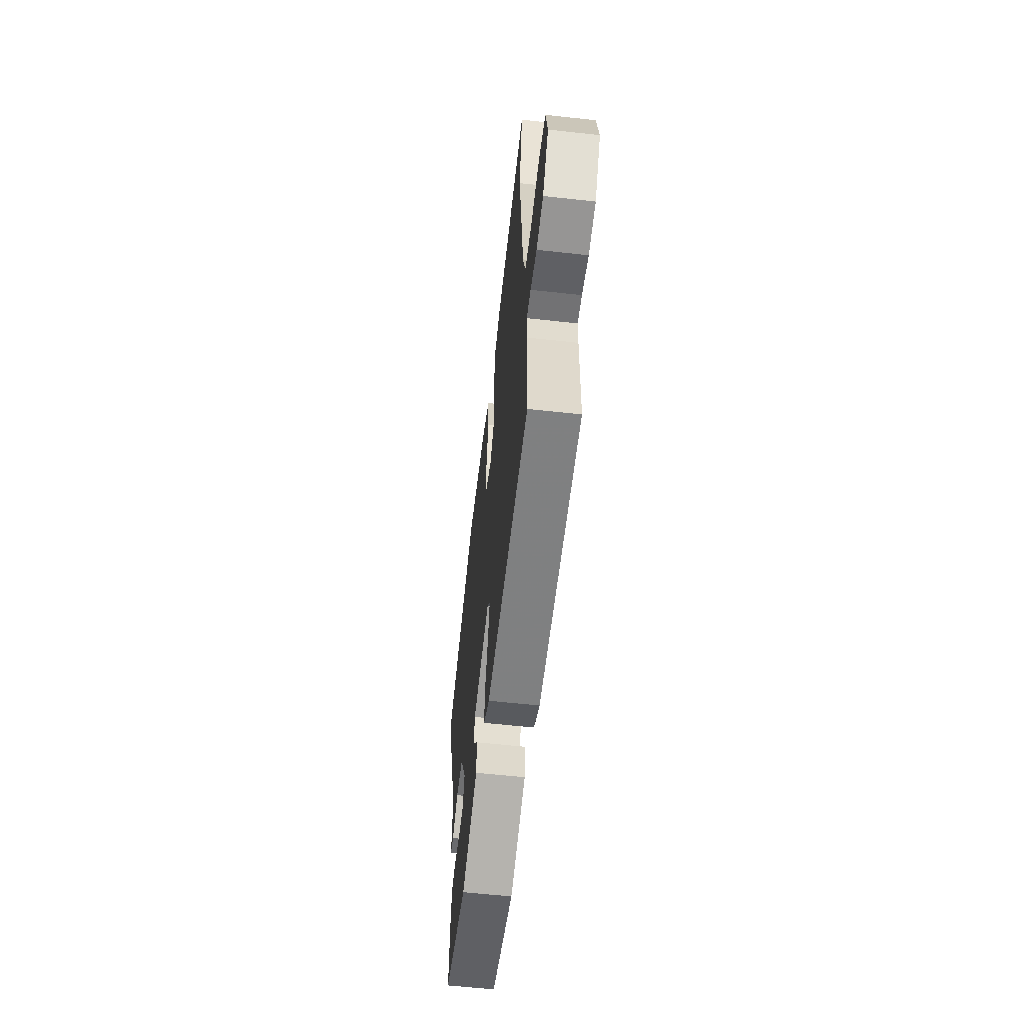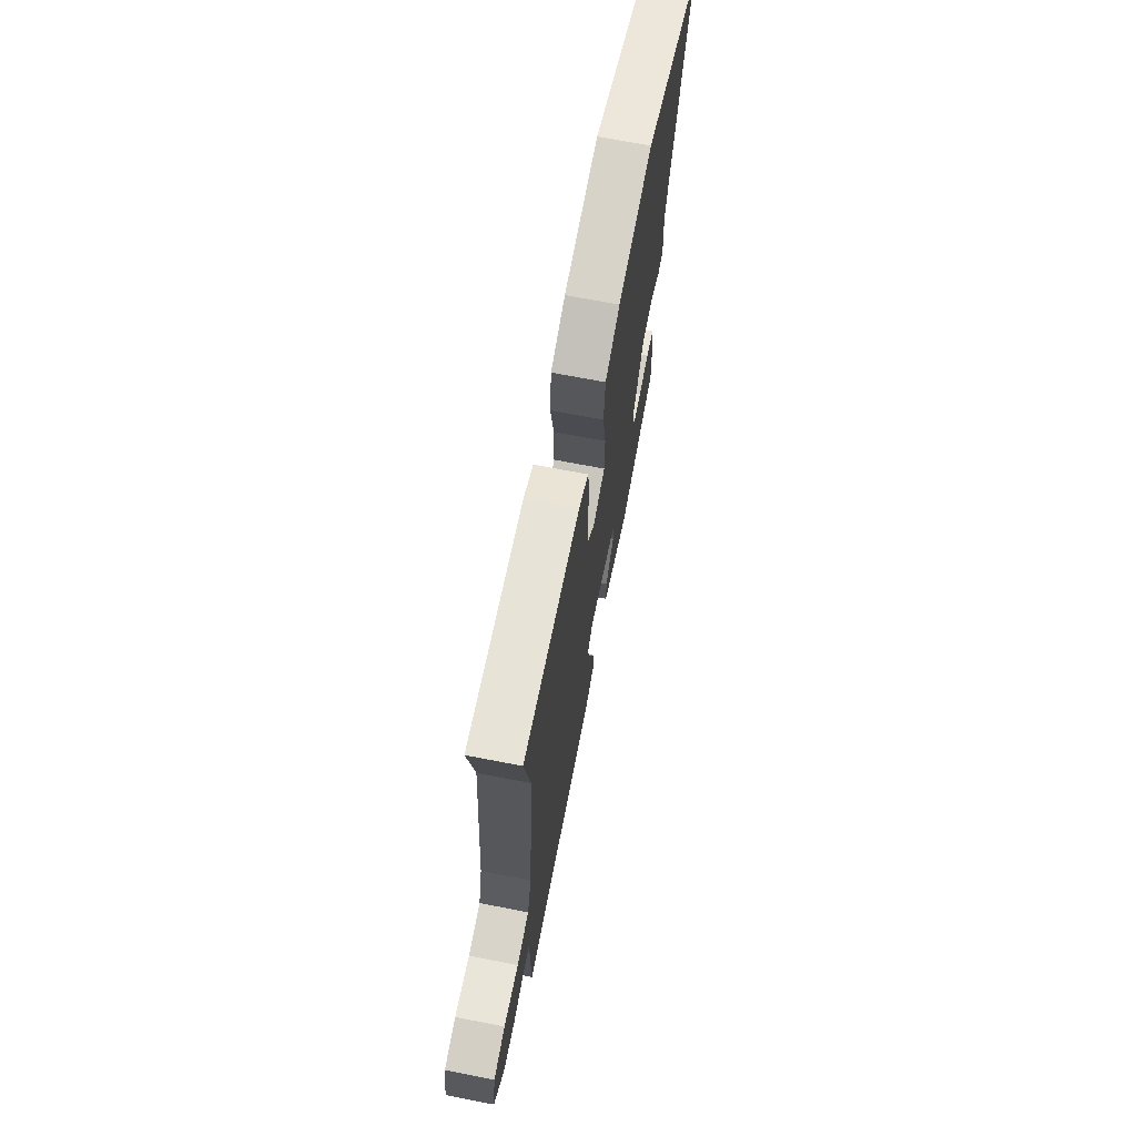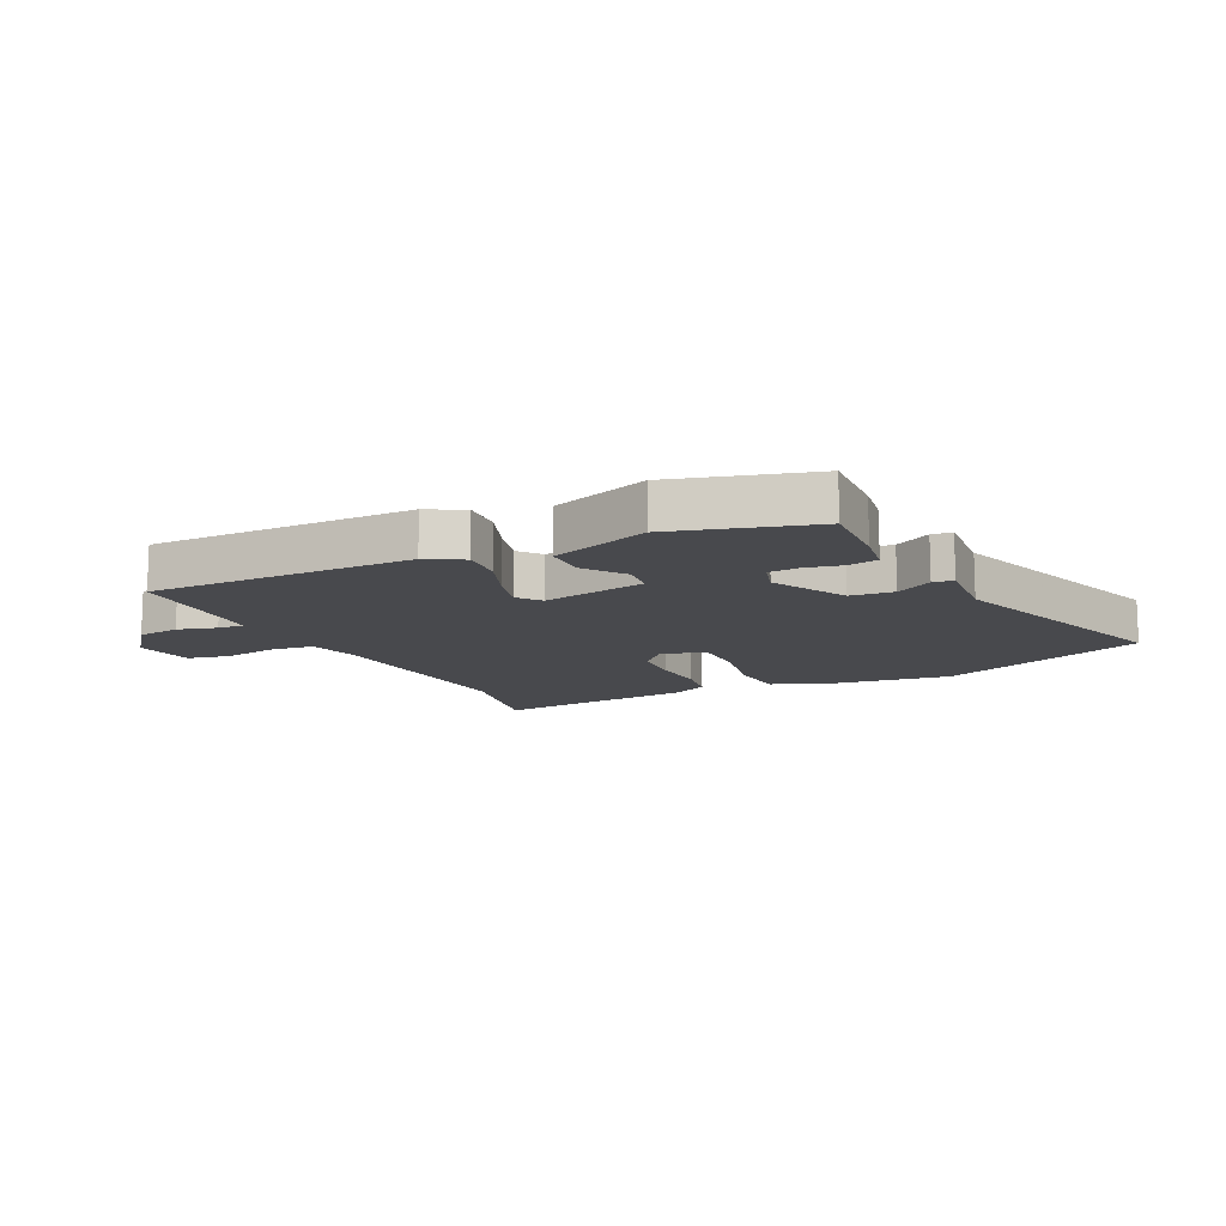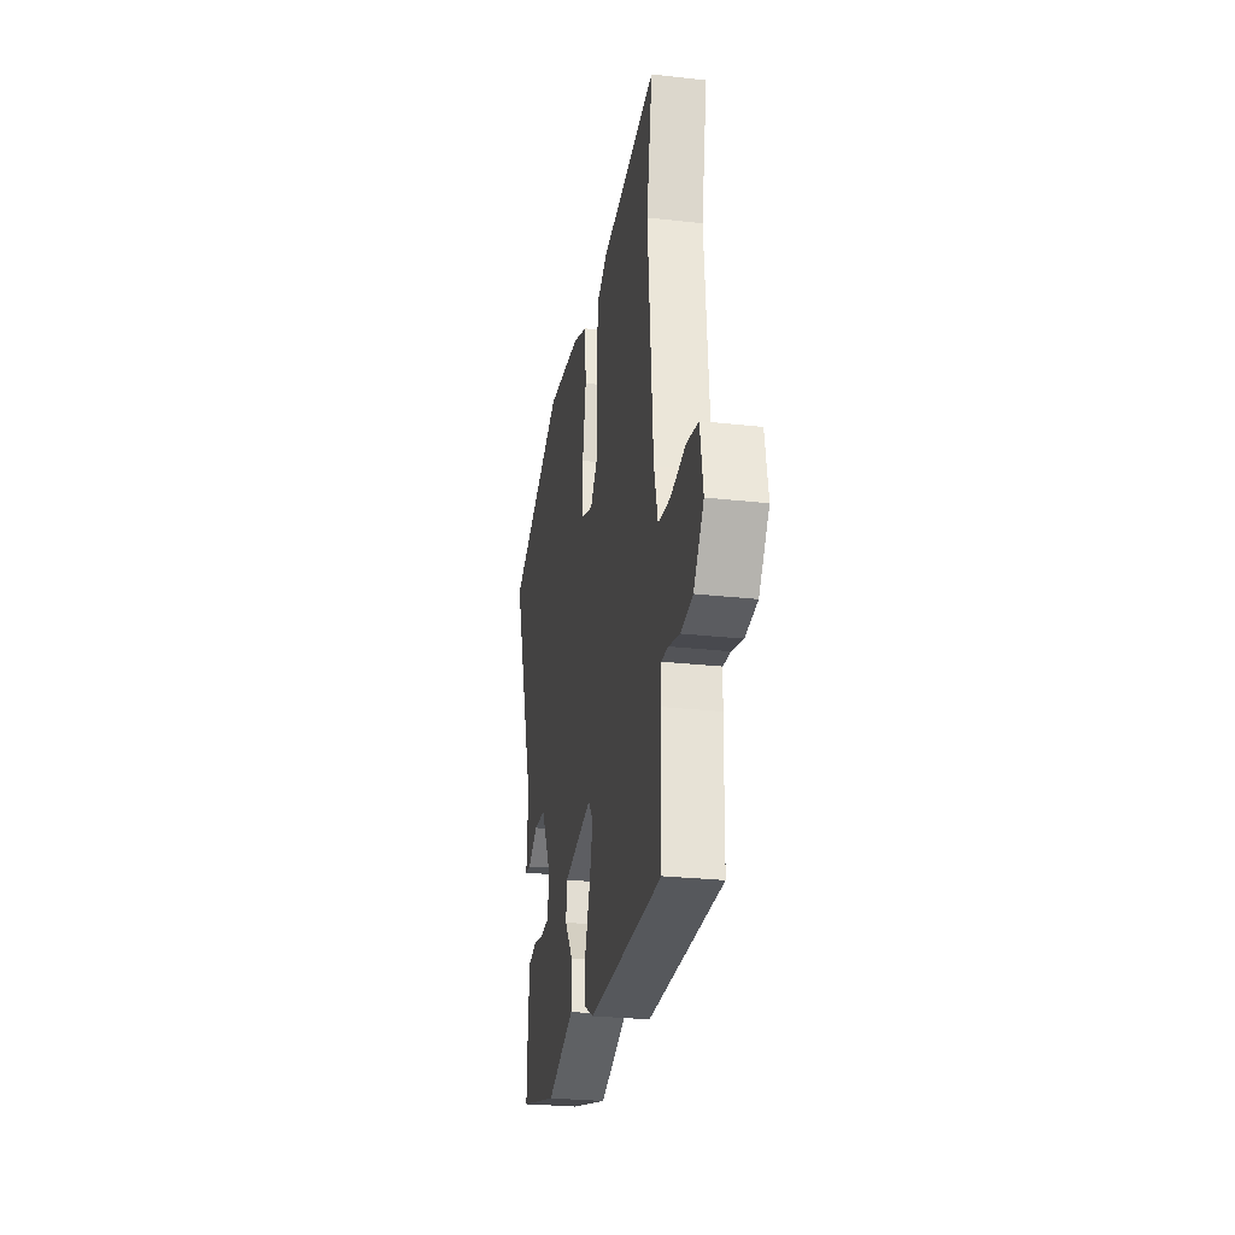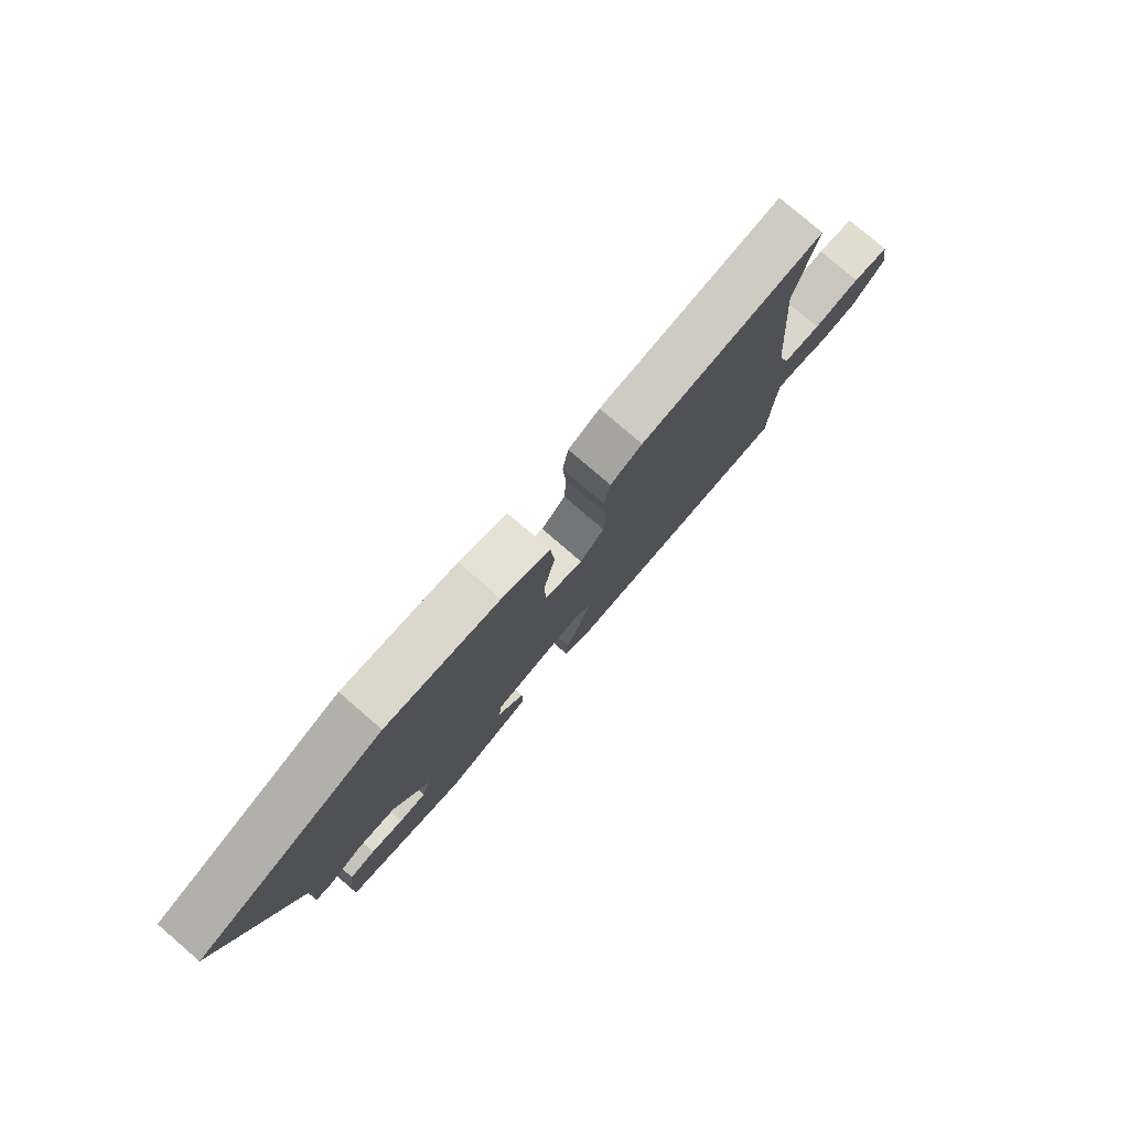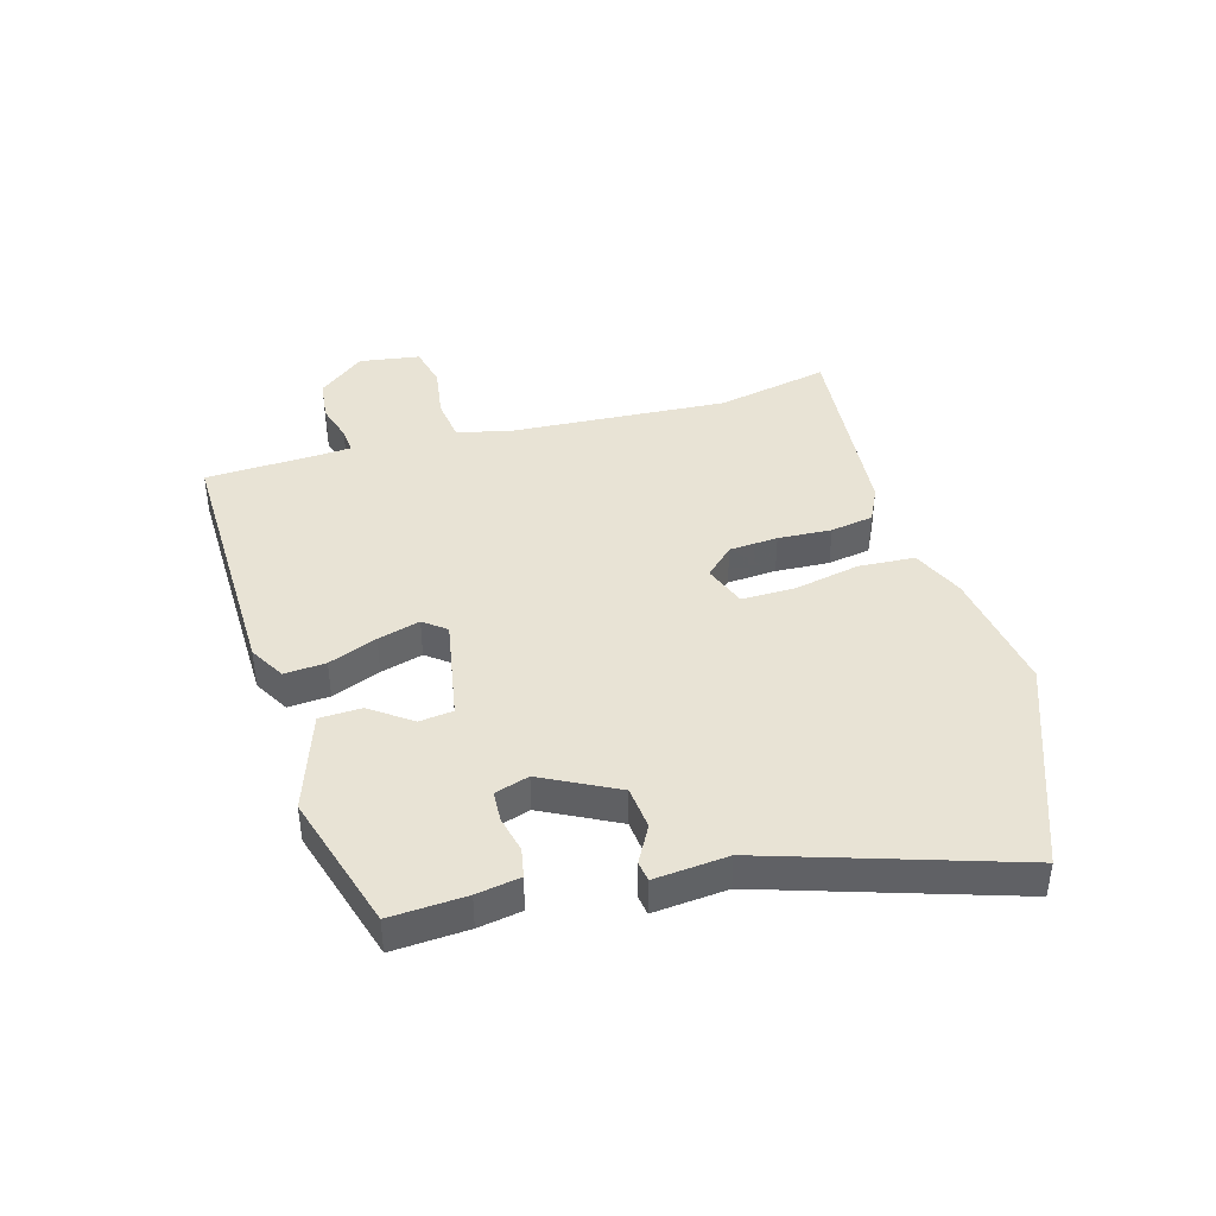
<metadata>
{"format":"obj","ext":"obj","renderer":"f3d","projection":"perspective","resolution":1024,"background":"white","views":[{"elev":-59.6,"azim":83.5,"up":"+Z"},{"elev":69.0,"azim":101.0,"up":"+Z"},{"elev":-12.5,"azim":-154.6,"up":"+Y"},{"elev":-27.4,"azim":80.2,"up":"+Z"},{"elev":79.3,"azim":-49.3,"up":"+Z"},{"elev":41.3,"azim":-107.3,"up":"+Y"}]}
</metadata>
<code>
v 0.509 0.07 0.548
v 0.473 0.07 0.353
v 0.505 0.07 -0.022
v 0.529 0.07 -0.113
v 0.604 0.07 -0.121
v 0.695 0.07 -0.105
v 0.767 0.07 -0.12
v 0.785 0.07 -0.224
v 0.723 0.07 -0.305
v 0.65 0.07 -0.315
v 0.583 0.07 -0.297
v 0.539 0.07 -0.294
v 0.536 0.07 -0.348
v 0.532 0.07 -0.546
v 0.08 0.07 -0.549
v 0.018 0.07 -0.515
v 0.022 0.07 -0.444
v 0.053 0.07 -0.36
v 0.072 0.07 -0.287
v 0.041 0.07 -0.249
v -0.137 0.07 -0.286
v -0.143 0.07 -0.344
v -0.091 0.07 -0.413
v -0.092 0.07 -0.485
v -0.261 0.07 -0.547
v -0.5 0.07 -0.482
v -0.495 0.07 -0.352
v -0.484 0.07 -0.277
v -0.434 0.07 -0.266
v -0.371 0.07 -0.279
v -0.318 0.07 -0.275
v -0.301 0.07 -0.216
v -0.37 0.07 -0.089
v -0.444 0.07 -0.083
v -0.506 0.07 -0.119
v -0.541 0.07 -0.115
v -0.532 0.07 0.012
v -0.677 0.07 0.429
v -0.321 0.07 0.573
v -0.105 0.07 0.545
v -0.014 0.07 0.507
v -0.006 0.07 0.41
v -0.027 0.07 0.296
v -0.026 0.07 0.205
v 0.048 0.07 0.179
v 0.094 0.07 0.229
v 0.098 0.07 0.313
v 0.091 0.07 0.405
v 0.102 0.07 0.479
v 0.162 0.07 0.51
v 0.509 0 0.548
v 0.473 0 0.353
v 0.505 0 -0.022
v 0.529 0 -0.113
v 0.604 0 -0.121
v 0.695 0 -0.105
v 0.767 0 -0.12
v 0.785 0 -0.224
v 0.723 0 -0.305
v 0.65 0 -0.315
v 0.583 0 -0.297
v 0.539 0 -0.294
v 0.536 0 -0.348
v 0.532 0 -0.546
v 0.08 0 -0.549
v 0.018 0 -0.515
v 0.022 0 -0.444
v 0.053 0 -0.36
v 0.072 0 -0.287
v 0.041 0 -0.249
v -0.137 0 -0.286
v -0.143 0 -0.344
v -0.091 0 -0.413
v -0.092 0 -0.485
v -0.261 0 -0.547
v -0.5 0 -0.482
v -0.495 0 -0.352
v -0.484 0 -0.277
v -0.434 0 -0.266
v -0.371 0 -0.279
v -0.318 0 -0.275
v -0.301 0 -0.216
v -0.37 0 -0.089
v -0.444 0 -0.083
v -0.506 0 -0.119
v -0.541 0 -0.115
v -0.532 0 0.012
v -0.677 0 0.429
v -0.321 0 0.573
v -0.105 0 0.545
v -0.014 0 0.507
v -0.006 0 0.41
v -0.027 0 0.296
v -0.026 0 0.205
v 0.048 0 0.179
v 0.094 0 0.229
v 0.098 0 0.313
v 0.091 0 0.405
v 0.102 0 0.479
v 0.162 0 0.51
f 47 48 49 50
f 46 47 50 1
f 45 46 1 2
f 40 41 42 43
f 40 43 44
f 37 38 39 40
f 37 40 44
f 34 35 36 37
f 33 34 37 44
f 32 33 44 45
f 27 28 29 30
f 27 30 31
f 26 27 31
f 25 26 31
f 22 23 24 25
f 21 22 25 31
f 20 21 31 32
f 15 16 17 18
f 13 14 15 18
f 12 13 18 19
f 8 9 10 11
f 8 11 12
f 5 6 7 8
f 4 5 8 12
f 3 4 12 19
f 20 32 45 2
f 2 3 19 20
f 100 99 98 97
f 51 100 97 96
f 52 51 96 95
f 93 92 91 90
f 94 93 90
f 90 89 88 87
f 94 90 87
f 87 86 85 84
f 94 87 84 83
f 95 94 83 82
f 80 79 78 77
f 81 80 77
f 81 77 76
f 81 76 75
f 75 74 73 72
f 81 75 72 71
f 82 81 71 70
f 68 67 66 65
f 68 65 64 63
f 69 68 63 62
f 61 60 59 58
f 62 61 58
f 58 57 56 55
f 62 58 55 54
f 69 62 54 53
f 52 95 82 70
f 70 69 53 52
f 1 51 52 2
f 2 52 53 3
f 3 53 54 4
f 4 54 55 5
f 5 55 56 6
f 6 56 57 7
f 7 57 58 8
f 8 58 59 9
f 9 59 60 10
f 10 60 61 11
f 11 61 62 12
f 12 62 63 13
f 13 63 64 14
f 14 64 65 15
f 15 65 66 16
f 16 66 67 17
f 17 67 68 18
f 18 68 69 19
f 19 69 70 20
f 20 70 71 21
f 21 71 72 22
f 22 72 73 23
f 23 73 74 24
f 24 74 75 25
f 25 75 76 26
f 26 76 77 27
f 27 77 78 28
f 28 78 79 29
f 29 79 80 30
f 30 80 81 31
f 31 81 82 32
f 32 82 83 33
f 33 83 84 34
f 34 84 85 35
f 35 85 86 36
f 36 86 87 37
f 37 87 88 38
f 38 88 89 39
f 39 89 90 40
f 40 90 91 41
f 41 91 92 42
f 42 92 93 43
f 43 93 94 44
f 44 94 95 45
f 45 95 96 46
f 46 96 97 47
f 47 97 98 48
f 48 98 99 49
f 49 99 100 50
f 50 100 51 1

</code>
